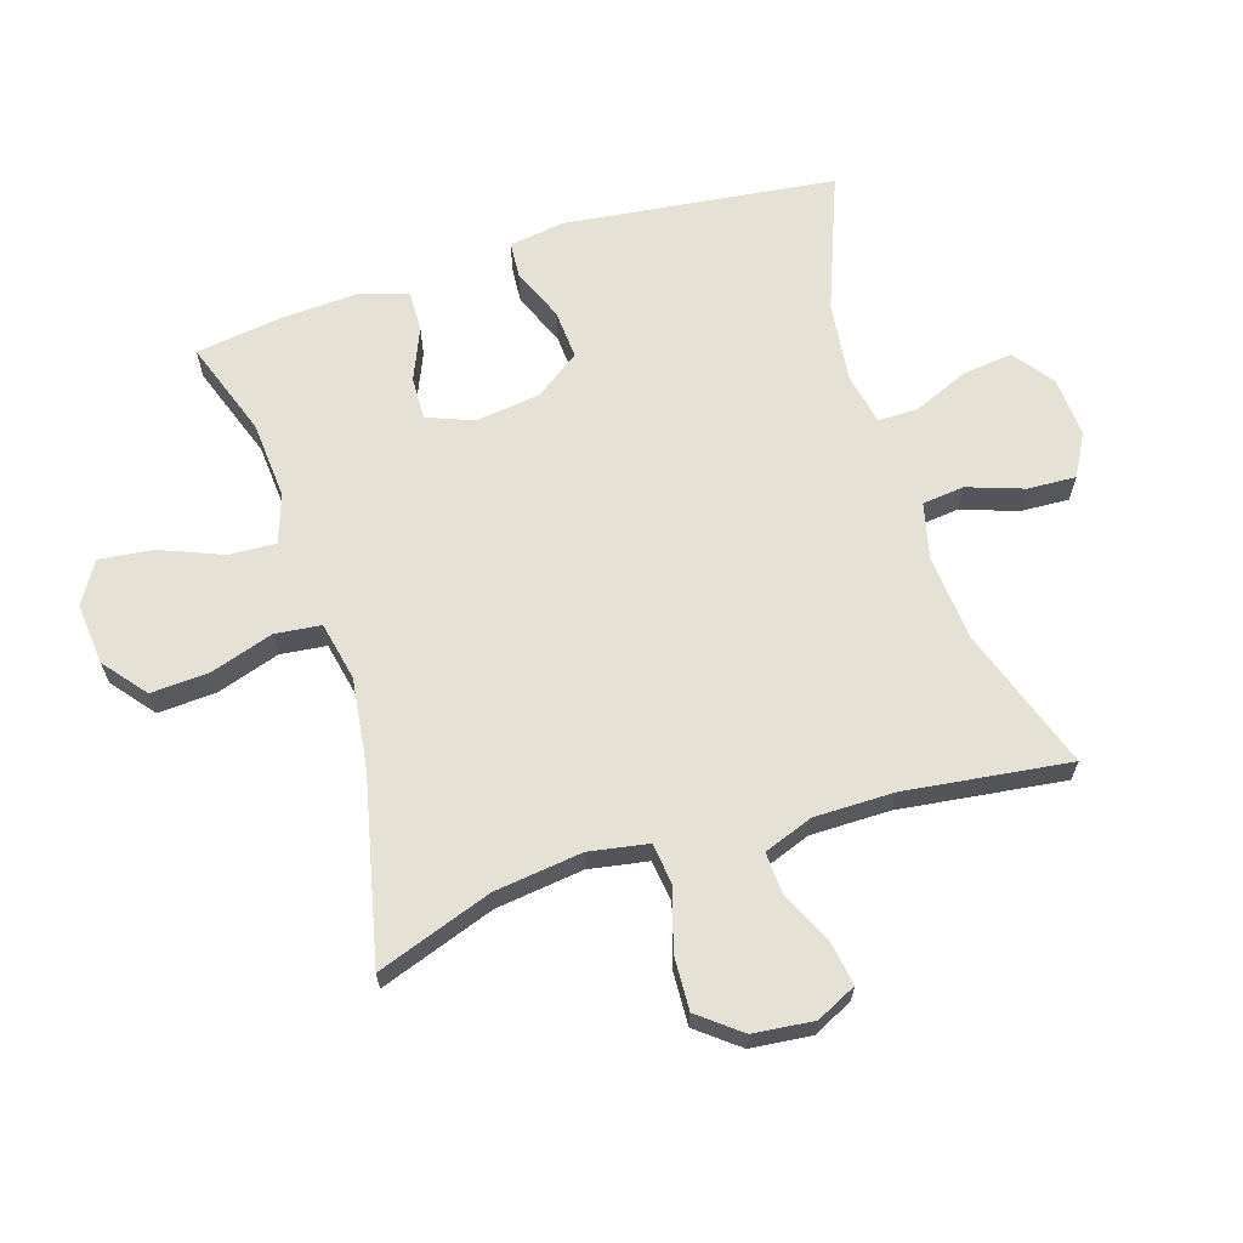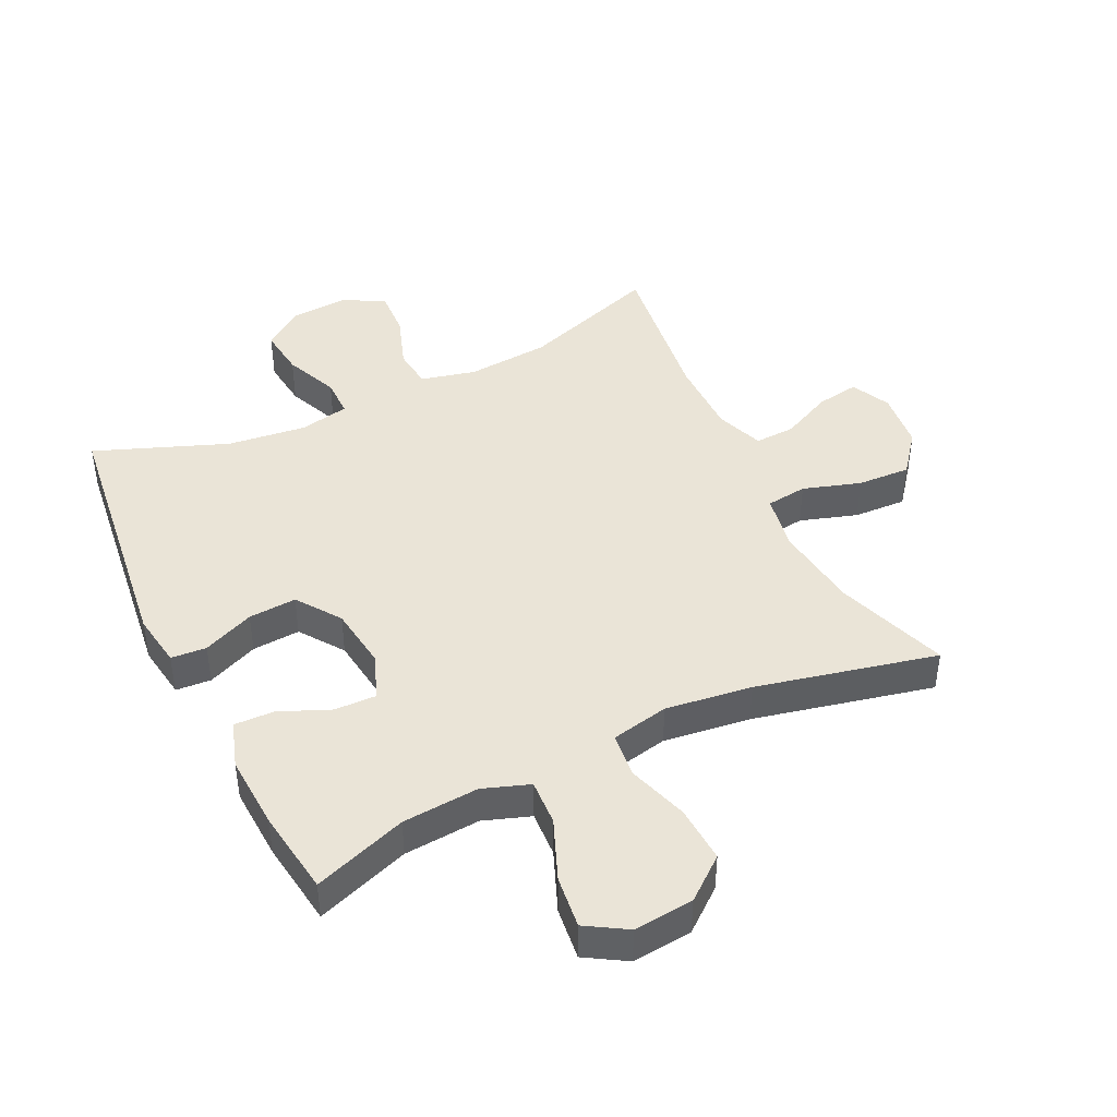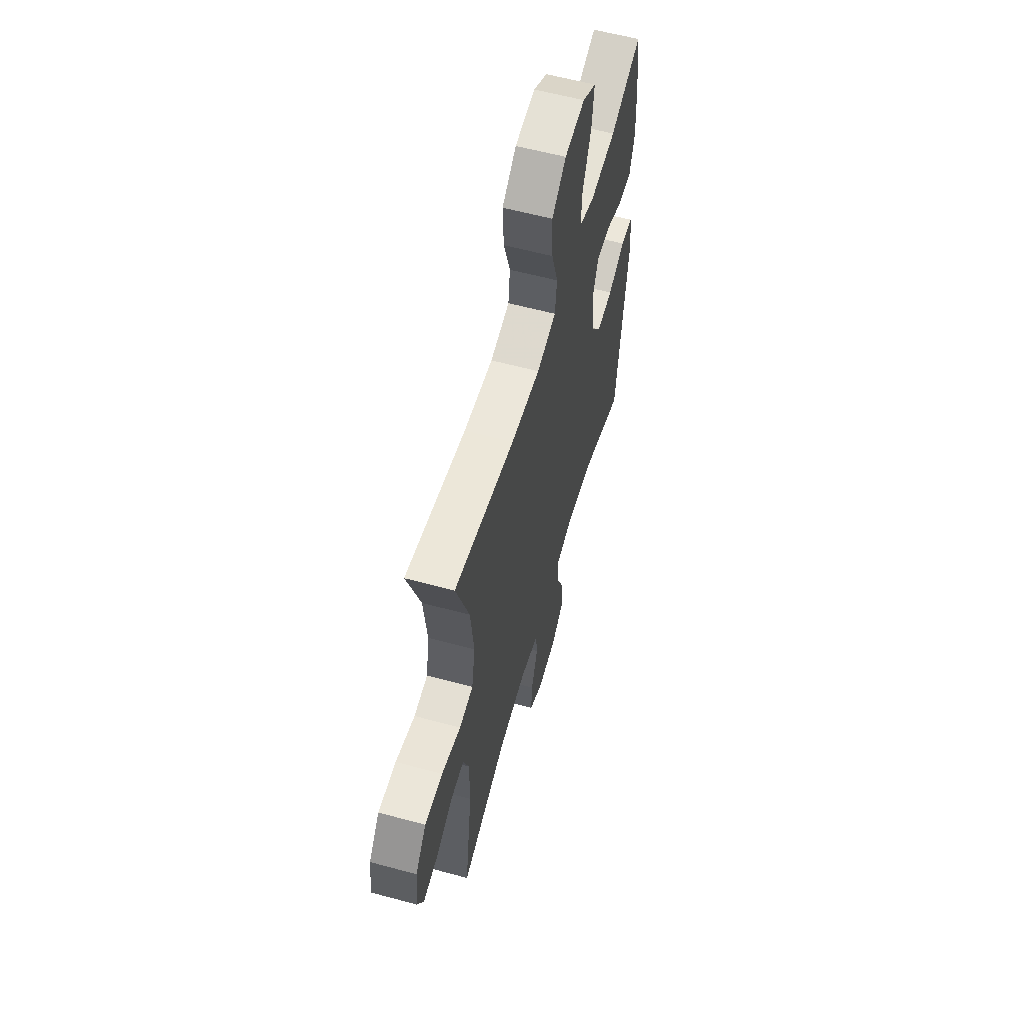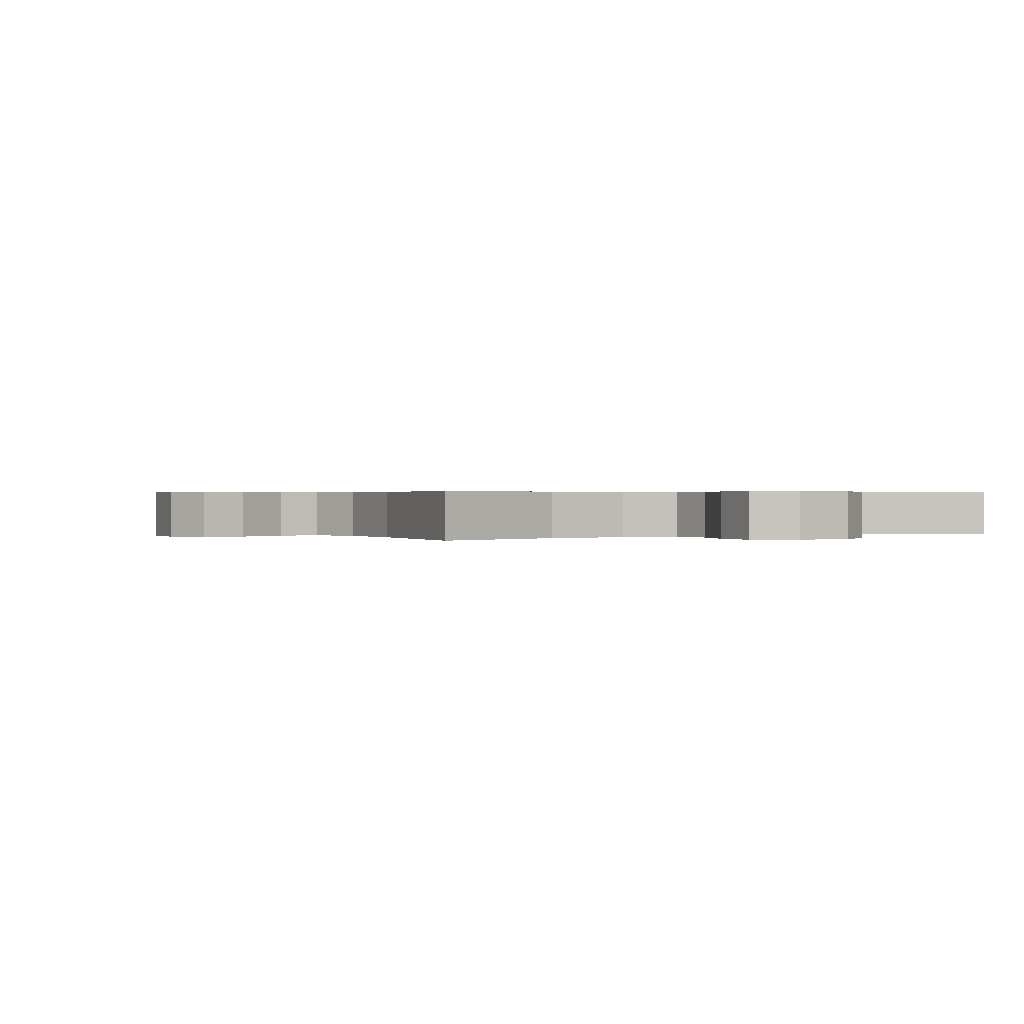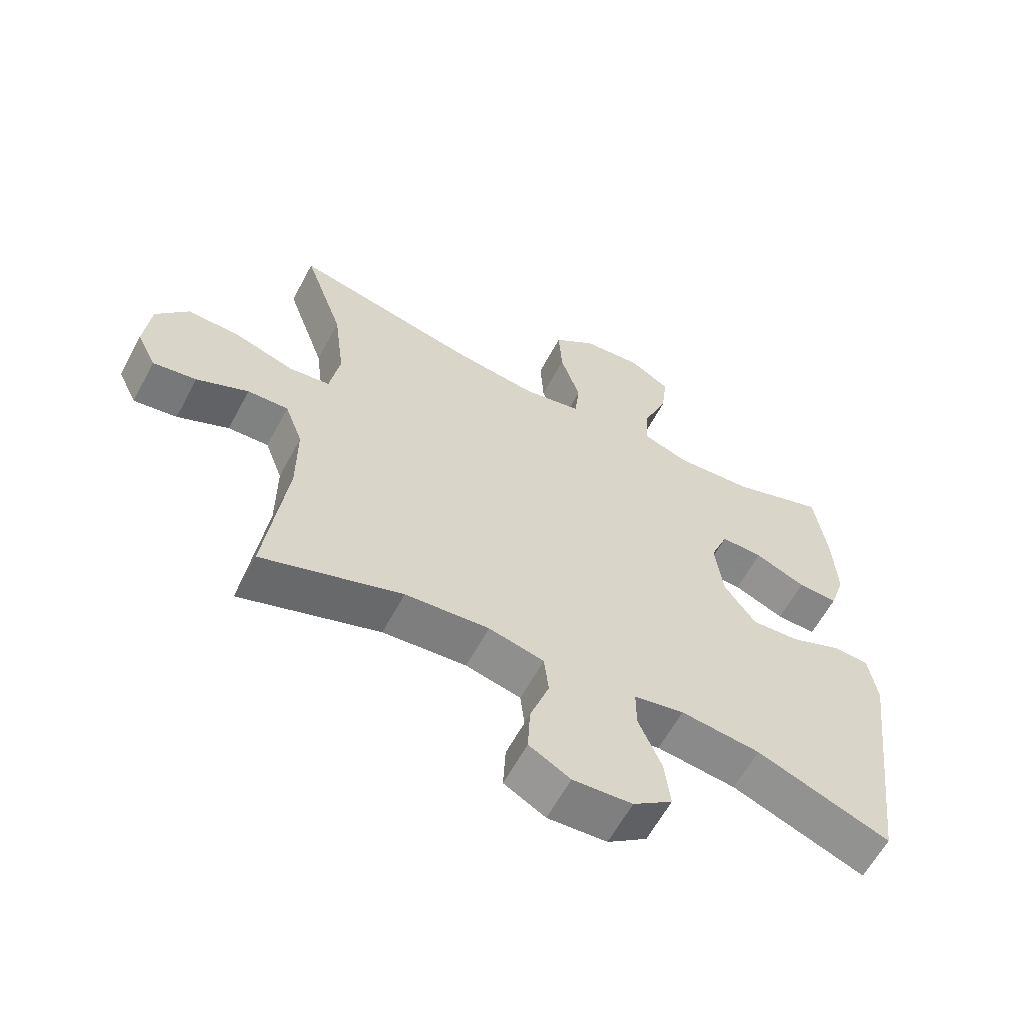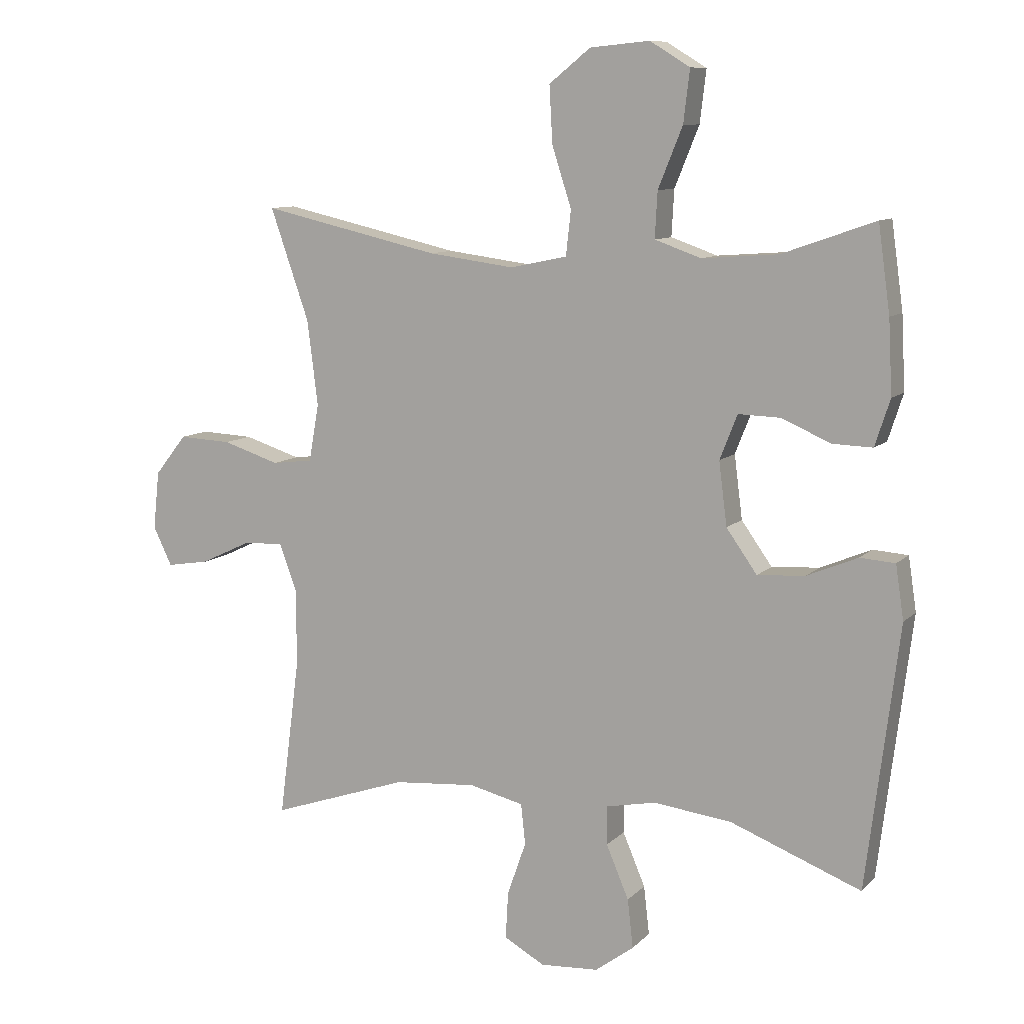
<metadata>
{"format":"obj","ext":"obj","renderer":"f3d","projection":"perspective","resolution":1024,"background":"white","views":[{"elev":65.0,"azim":72.4,"up":"+Y"},{"elev":43.6,"azim":-25.8,"up":"+Y"},{"elev":59.2,"azim":105.6,"up":"+Z"},{"elev":0.5,"azim":150.6,"up":"+Y"},{"elev":-61.3,"azim":152.0,"up":"+Z"},{"elev":9.7,"azim":-155.4,"up":"+Z"}]}
</metadata>
<code>
v -0.5 0.07 0.5
v -0.352 0.07 0.448
v -0.231 0.07 0.439
v -0.157 0.07 0.465
v -0.161 0.07 0.538
v -0.2 0.07 0.634
v -0.21 0.07 0.717
v -0.146 0.07 0.756
v -0.051 0.07 0.747
v 0.015 0.07 0.694
v 0.01 0.07 0.604
v -0.021 0.07 0.507
v -0.013 0.07 0.436
v 0.078 0.07 0.417
v 0.215 0.07 0.435
v 0.5 0.07 0.5
v 0.438 0.07 0.322
v 0.421 0.07 0.186
v 0.437 0.07 0.095
v 0.502 0.07 0.087
v 0.593 0.07 0.116
v 0.677 0.07 0.12
v 0.728 0.07 0.056
v 0.738 0.07 -0.037
v 0.708 0.07 -0.099
v 0.64 0.07 -0.088
v 0.559 0.07 -0.05
v 0.495 0.07 -0.047
v 0.467 0.07 -0.123
v 0.467 0.07 -0.246
v 0.5 0.07 -0.5
v 0.28 0.07 -0.425
v 0.148 0.07 -0.414
v 0.061 0.07 -0.435
v 0.054 0.07 -0.5
v 0.084 0.07 -0.586
v 0.088 0.07 -0.661
v 0.023 0.07 -0.697
v -0.07 0.07 -0.691
v -0.132 0.07 -0.645
v -0.123 0.07 -0.567
v -0.087 0.07 -0.482
v -0.087 0.07 -0.42
v -0.166 0.07 -0.404
v -0.291 0.07 -0.419
v -0.5 0.07 -0.5
v -0.552 0.07 -0.082
v -0.539 0.07 0.004
v -0.483 0.07 0.008
v -0.402 0.07 -0.026
v -0.326 0.07 -0.031
v -0.277 0.07 0.038
v -0.264 0.07 0.139
v -0.292 0.07 0.21
v -0.358 0.07 0.208
v -0.438 0.07 0.174
v -0.501 0.07 0.172
v -0.525 0.07 0.246
v -0.519 0.07 0.363
v -0.5 0 0.5
v -0.352 0 0.448
v -0.231 0 0.439
v -0.157 0 0.465
v -0.161 0 0.538
v -0.2 0 0.634
v -0.21 0 0.717
v -0.146 0 0.756
v -0.051 0 0.747
v 0.015 0 0.694
v 0.01 0 0.604
v -0.021 0 0.507
v -0.013 0 0.436
v 0.078 0 0.417
v 0.215 0 0.435
v 0.5 0 0.5
v 0.438 0 0.322
v 0.421 0 0.186
v 0.437 0 0.095
v 0.502 0 0.087
v 0.593 0 0.116
v 0.677 0 0.12
v 0.728 0 0.056
v 0.738 0 -0.037
v 0.708 0 -0.099
v 0.64 0 -0.088
v 0.559 0 -0.05
v 0.495 0 -0.047
v 0.467 0 -0.123
v 0.467 0 -0.246
v 0.5 0 -0.5
v 0.28 0 -0.425
v 0.148 0 -0.414
v 0.061 0 -0.435
v 0.054 0 -0.5
v 0.084 0 -0.586
v 0.088 0 -0.661
v 0.023 0 -0.697
v -0.07 0 -0.691
v -0.132 0 -0.645
v -0.123 0 -0.567
v -0.087 0 -0.482
v -0.087 0 -0.42
v -0.166 0 -0.404
v -0.291 0 -0.419
v -0.5 0 -0.5
v -0.552 0 -0.082
v -0.539 0 0.004
v -0.483 0 0.008
v -0.402 0 -0.026
v -0.326 0 -0.031
v -0.277 0 0.038
v -0.264 0 0.139
v -0.292 0 0.21
v -0.358 0 0.208
v -0.438 0 0.174
v -0.501 0 0.172
v -0.525 0 0.246
v -0.519 0 0.363
f 58 59 1 2
f 55 56 57 58
f 54 55 58 2
f 53 54 2 3
f 47 48 49 50
f 45 46 47 50
f 44 45 50 51
f 43 44 51 52
f 39 40 41 42
f 39 42 43
f 38 39 43
f 35 36 37 38
f 34 35 38 43
f 33 34 43 52
f 30 31 32
f 29 30 32 33
f 28 29 33 52
f 24 25 26 27
f 20 21 22 23
f 19 20 23 24
f 15 16 17
f 14 15 17 18
f 13 14 18 19
f 9 10 11 12
f 9 12 13
f 8 9 13
f 5 6 7 8
f 4 5 8 13
f 53 3 4 13
f 52 53 13 19
f 27 28 52
f 19 24 27 52
f 61 60 118 117
f 117 116 115 114
f 61 117 114 113
f 62 61 113 112
f 109 108 107 106
f 109 106 105 104
f 110 109 104 103
f 111 110 103 102
f 101 100 99 98
f 102 101 98
f 102 98 97
f 97 96 95 94
f 102 97 94 93
f 111 102 93 92
f 91 90 89
f 92 91 89 88
f 111 92 88 87
f 86 85 84 83
f 82 81 80 79
f 83 82 79 78
f 76 75 74
f 77 76 74 73
f 78 77 73 72
f 71 70 69 68
f 72 71 68
f 72 68 67
f 67 66 65 64
f 72 67 64 63
f 72 63 62 112
f 78 72 112 111
f 111 87 86
f 111 86 83 78
f 1 60 61 2
f 2 61 62 3
f 3 62 63 4
f 4 63 64 5
f 5 64 65 6
f 6 65 66 7
f 7 66 67 8
f 8 67 68 9
f 9 68 69 10
f 10 69 70 11
f 11 70 71 12
f 12 71 72 13
f 13 72 73 14
f 14 73 74 15
f 15 74 75 16
f 16 75 76 17
f 17 76 77 18
f 18 77 78 19
f 19 78 79 20
f 20 79 80 21
f 21 80 81 22
f 22 81 82 23
f 23 82 83 24
f 24 83 84 25
f 25 84 85 26
f 26 85 86 27
f 27 86 87 28
f 28 87 88 29
f 29 88 89 30
f 30 89 90 31
f 31 90 91 32
f 32 91 92 33
f 33 92 93 34
f 34 93 94 35
f 35 94 95 36
f 36 95 96 37
f 37 96 97 38
f 38 97 98 39
f 39 98 99 40
f 40 99 100 41
f 41 100 101 42
f 42 101 102 43
f 43 102 103 44
f 44 103 104 45
f 45 104 105 46
f 46 105 106 47
f 47 106 107 48
f 48 107 108 49
f 49 108 109 50
f 50 109 110 51
f 51 110 111 52
f 52 111 112 53
f 53 112 113 54
f 54 113 114 55
f 55 114 115 56
f 56 115 116 57
f 57 116 117 58
f 58 117 118 59
f 59 118 60 1

</code>
